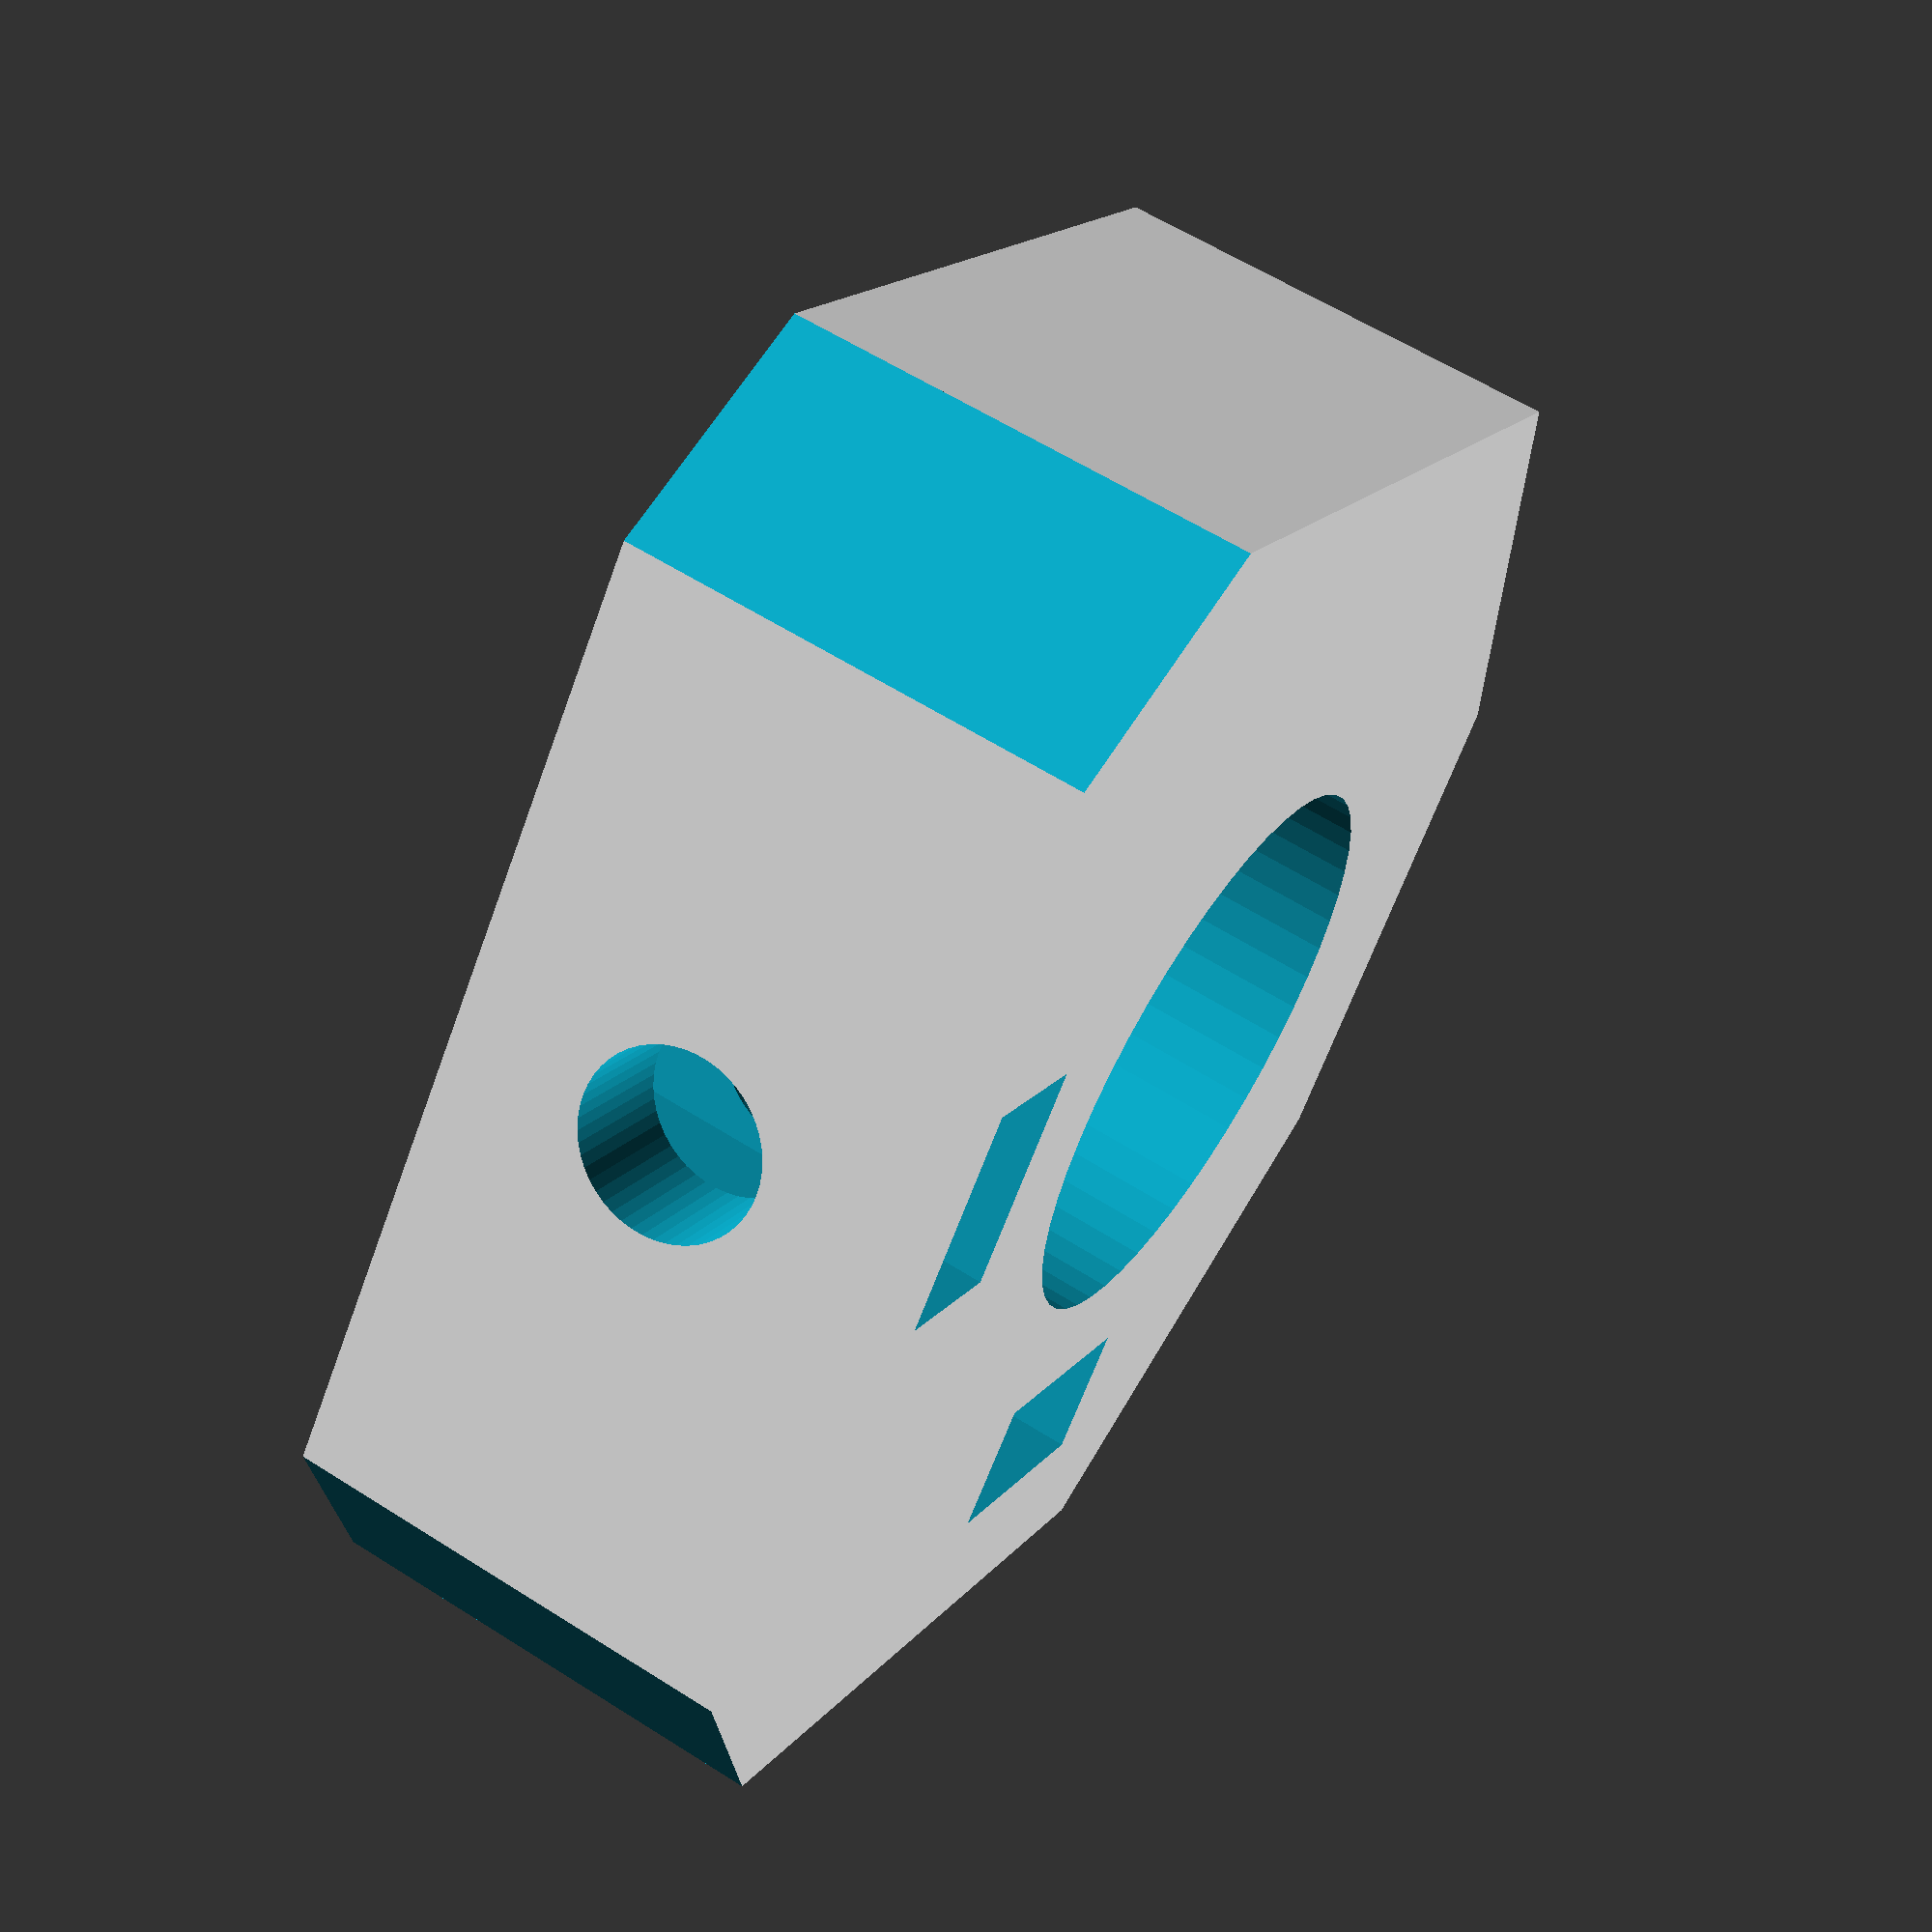
<openscad>
longueur=29;
largeur=35;
trou_m3=2;
ecrou_m3=3.3;
h=10;
ecart=55;
r_tube=6.25;
pos_tube=15;
l_moteur=26;


module fixation_portique(){
	difference(){
		cube([pos_tube+r_tube+5,longueur,h]);

		translate([pos_tube,longueur/2,-5]){cylinder(h=20, r=r_tube, $fn=50);}

		//trou pour serrage sur tube
		translate([pos_tube-2.5,3,-5]){cube([5,3,20]);}
		translate([pos_tube,-5,h/2]){rotate([-90,0,0])cylinder(h=15, r=trou_m3, $fn=50);}

		//trou pour serrage dans boite
		//translate([-5,longueur/2,h/2]){rotate([0,90,0])cylinder(h=15, r=trou_m3, $fn=50);}
		//translate([pos_tube,longueur/2,h/2]){rotate([0,-90,0])cylinder(h=12, r=ecrou_m3, $fn=6);}
		translate([3,longueur/2-2.5,-5]){cube([3,5,20]);}
		translate([-5,longueur/2,h/2]){rotate([0,90,0])cylinder(h=15, r=trou_m3, $fn=50);}

		//cassage des coins
		translate([20,0,-5]){rotate([0,0,-35])cube([30,30,20]);}
		translate([20,longueur,-5]){rotate([0,0,-55])cube([30,30,20]);}
		translate([4,0,-5]){rotate([0,0,-225])cube([10,10,20]);}
		translate([4,longueur,-5]){rotate([0,0,-225])cube([10,10,20]);}


	}

}
module support_endstop(){
	difference(){
		cube([28.5,longueur,h]);
		
		translate([1.5,4.5,-5]){cube([30,6.5,20]);}
		translate([0,18.5,-5]){cube([35,20,20]);}

		//trou pour serrage contact de fin de course
		translate([23.5,-5,h/2]){rotate([-90,0,0])cylinder(h=30, r=trou_m3, $fn=50);}
		translate([23.5,15,h/2]){rotate([-90,0,0])cylinder(h=30, r=ecrou_m3, $fn=6);}
	}

}

fixation_portique();
//translate([pos_tube+r_tube+5,0,0]){support_endstop();}
</openscad>
<views>
elev=120.1 azim=218.2 roll=236.9 proj=p view=wireframe
</views>
